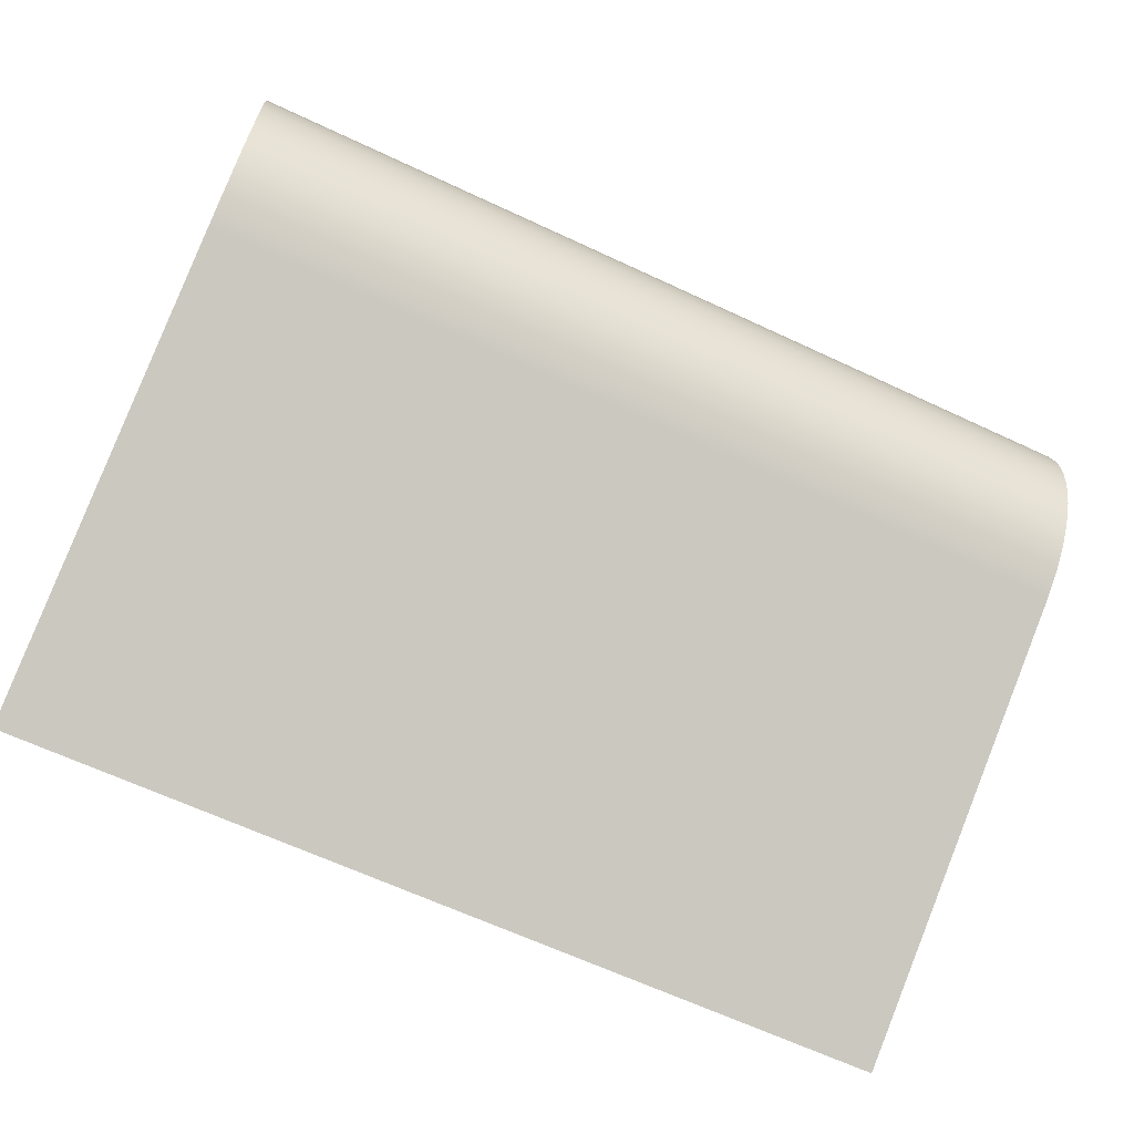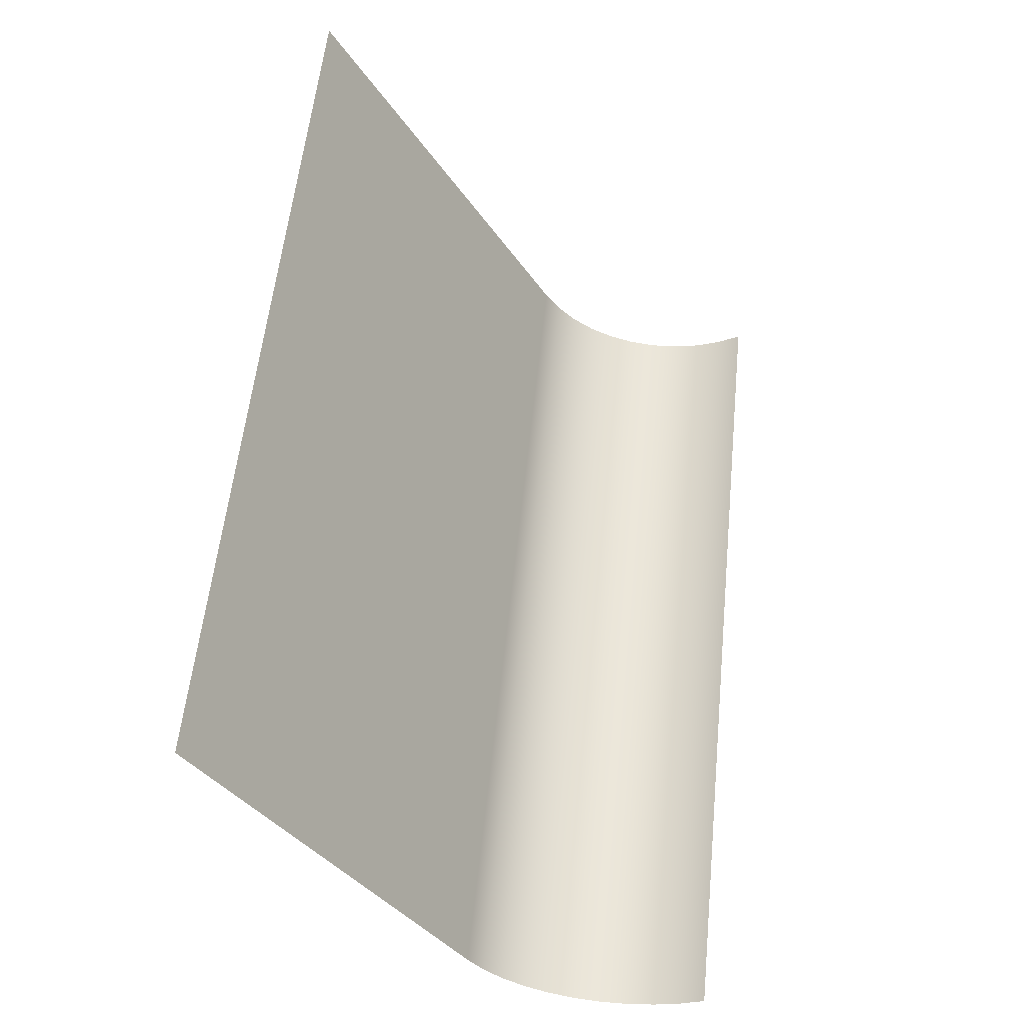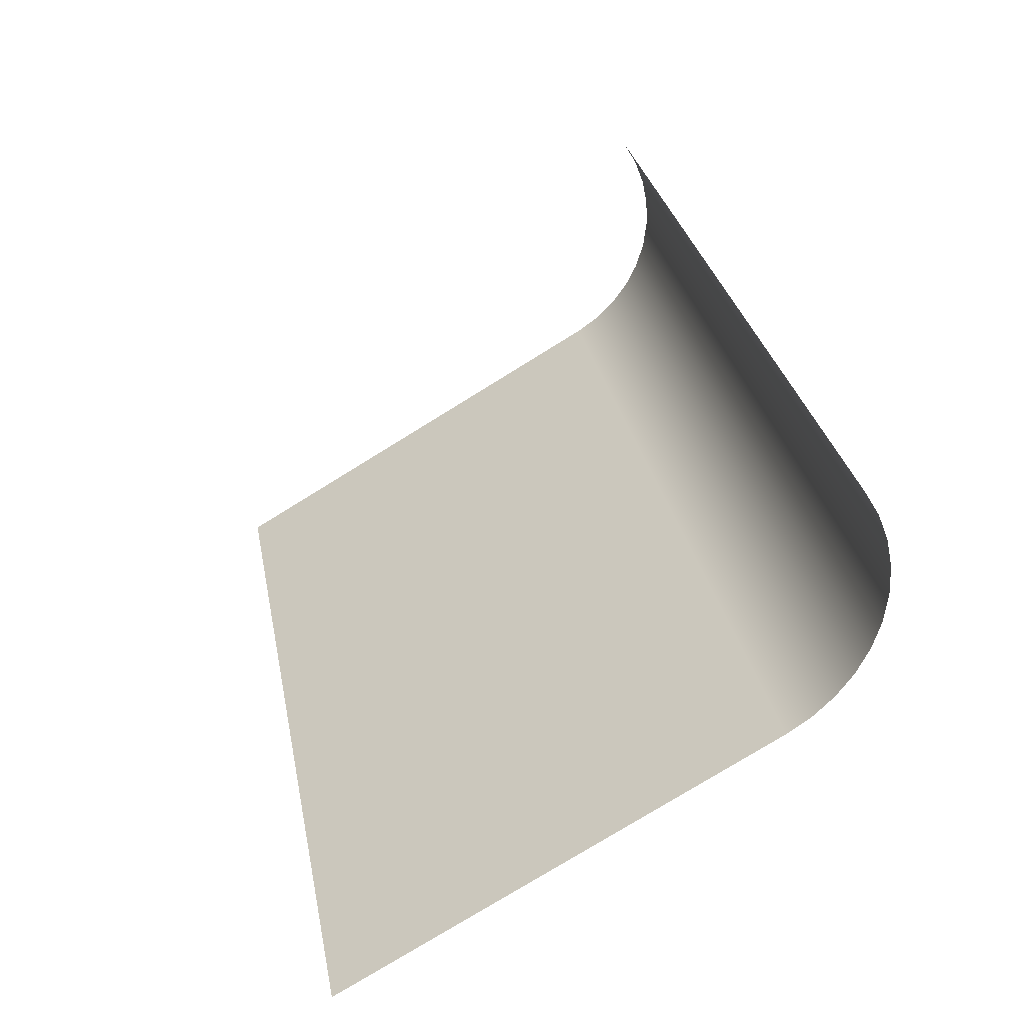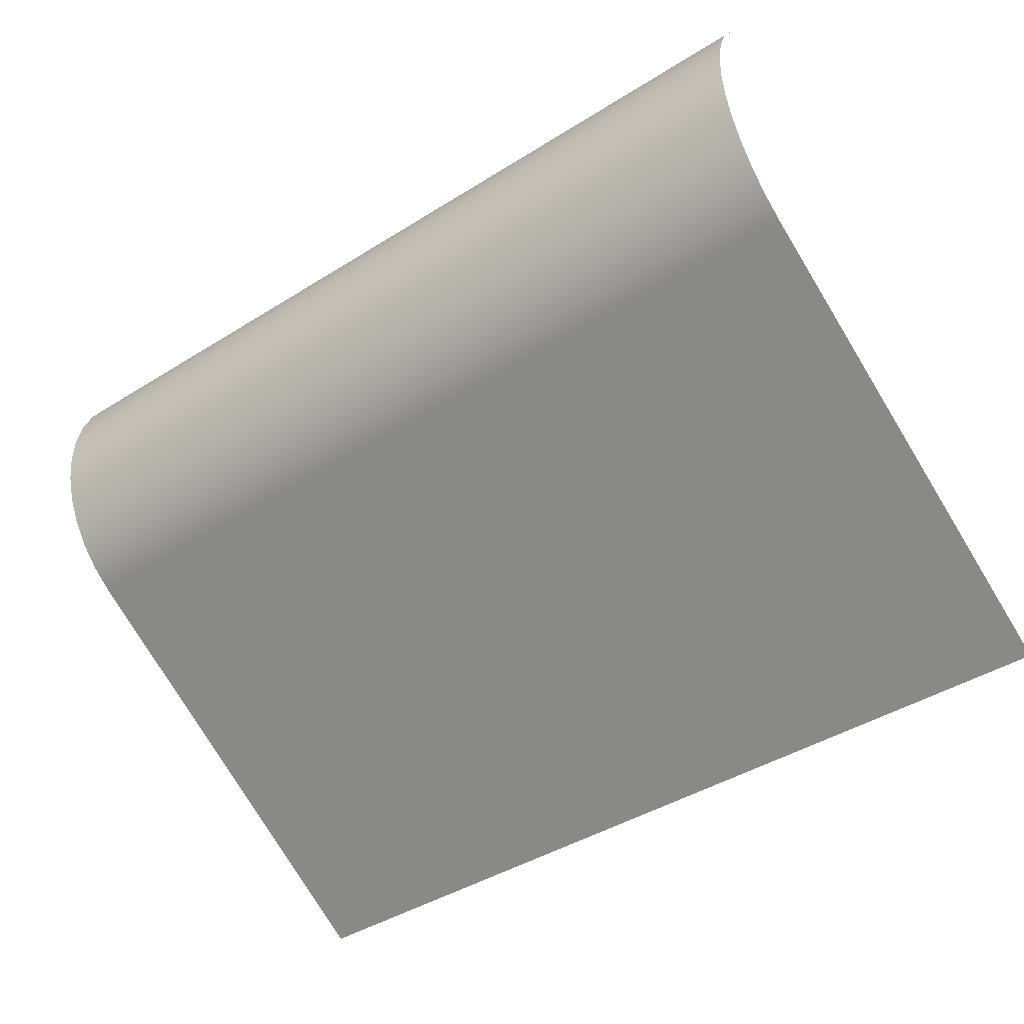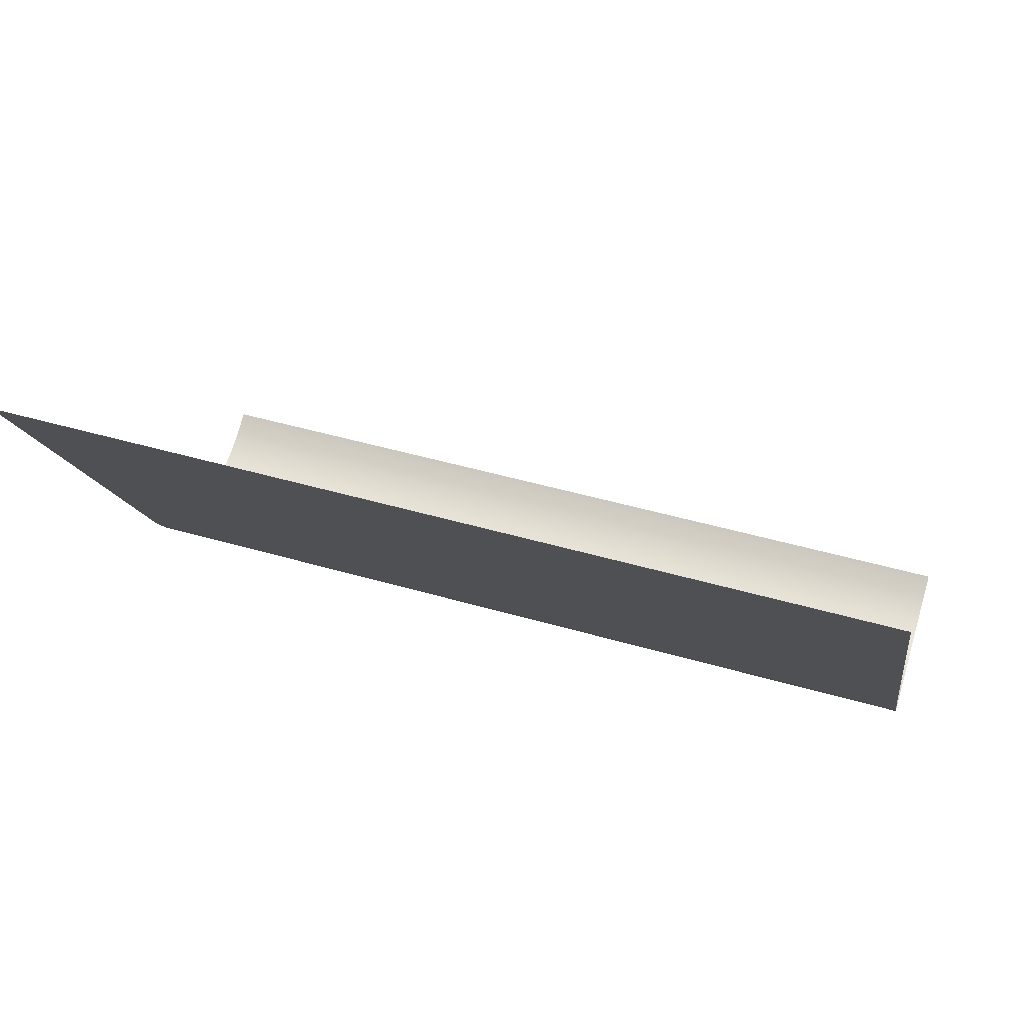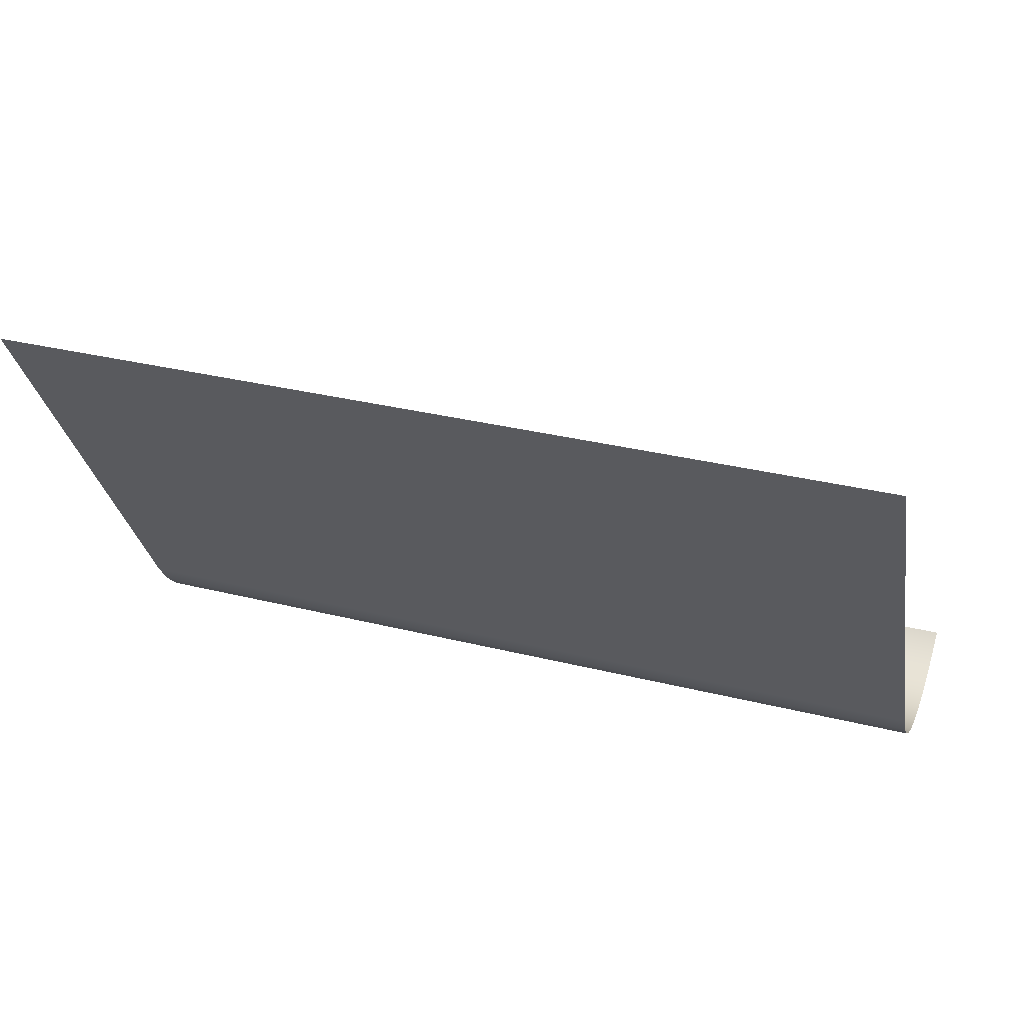
<metadata>
{"format":"obj","ext":"obj","renderer":"f3d","projection":"perspective","resolution":1024,"background":"white","views":[{"elev":-65.1,"azim":-25.2,"up":"+Z"},{"elev":56.8,"azim":-84.2,"up":"+Y"},{"elev":30.0,"azim":-100.7,"up":"+Z"},{"elev":-42.6,"azim":36.9,"up":"+Z"},{"elev":47.8,"azim":-162.0,"up":"+Y"},{"elev":32.3,"azim":-160.8,"up":"+Y"}]}
</metadata>
<code>
v 0.0624 0.02307 -0.01478
v 0.06395 0.02309 -0.01474
v 0.0624 0.02309 -0.01474
v 0.06395 0.02307 -0.01478
v 0.0624 0.02305 -0.01483
v 0.06395 0.02305 -0.01483
v 0.0624 0.02304 -0.01488
v 0.06395 0.02304 -0.01488
v 0.0624 0.02303 -0.01493
v 0.06395 0.02303 -0.01493
v 0.0624 0.02304 -0.01498
v 0.06395 0.02304 -0.01498
v 0.0624 0.02306 -0.01503
v 0.06395 0.02306 -0.01503
v 0.0624 0.02308 -0.01507
v 0.06395 0.02308 -0.01507
v 0.0624 0.02311 -0.01511
v 0.06395 0.02308 -0.01507
v 0.0624 0.02308 -0.01507
v 0.06395 0.02311 -0.01511
v 0.0624 0.02314 -0.01515
v 0.06395 0.02314 -0.01515
v 0.0624 0.02318 -0.01518
v 0.06395 0.02318 -0.01518
v 0.06395 0.02393 -0.01561
v 0.0624 0.02393 -0.01561
f 1 3 2
f 1 2 4
f 5 1 4
f 5 4 6
f 7 5 6
f 7 6 8
f 9 7 8
f 9 8 10
f 11 9 10
f 11 10 12
f 13 11 12
f 13 12 14
f 15 13 14
f 15 14 16
f 17 19 18
f 17 18 20
f 21 17 20
f 21 20 22
f 23 21 22
f 23 22 24
f 25 23 24
f 25 26 23

</code>
